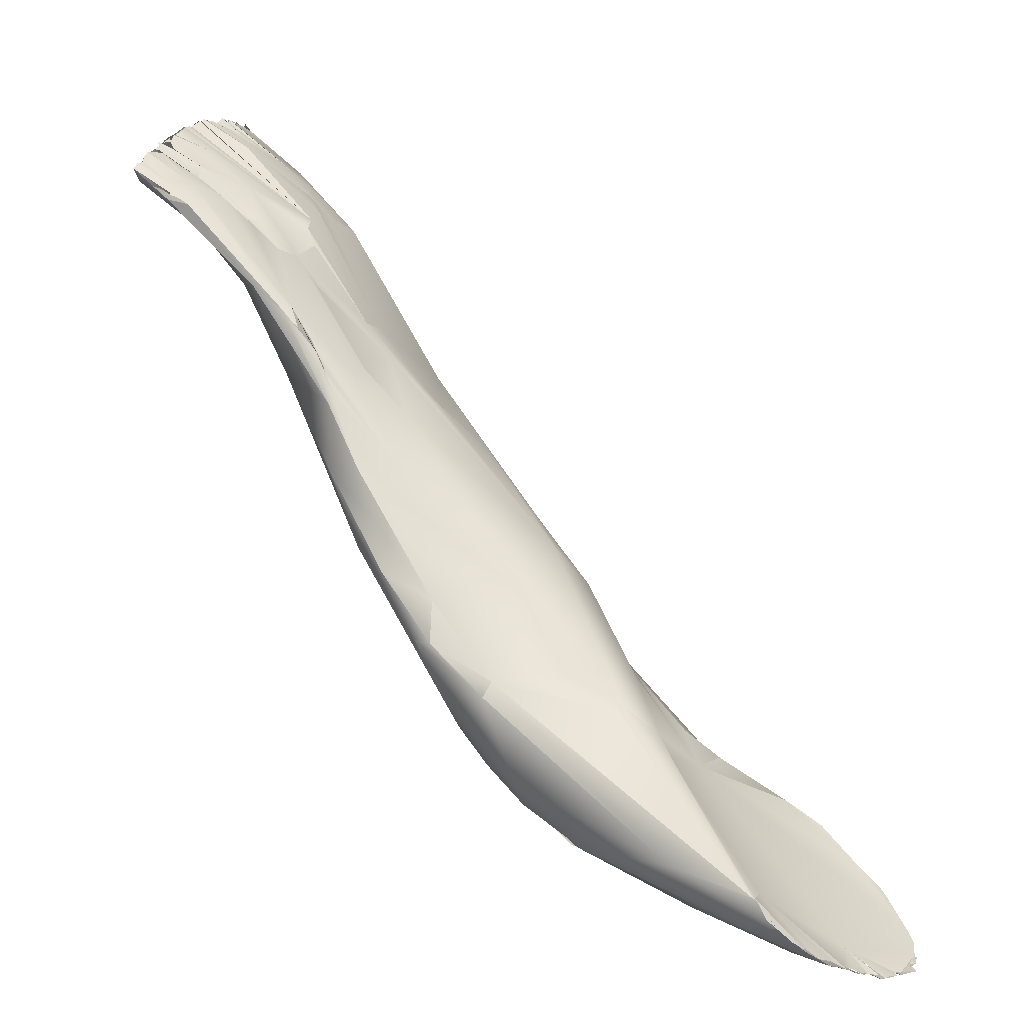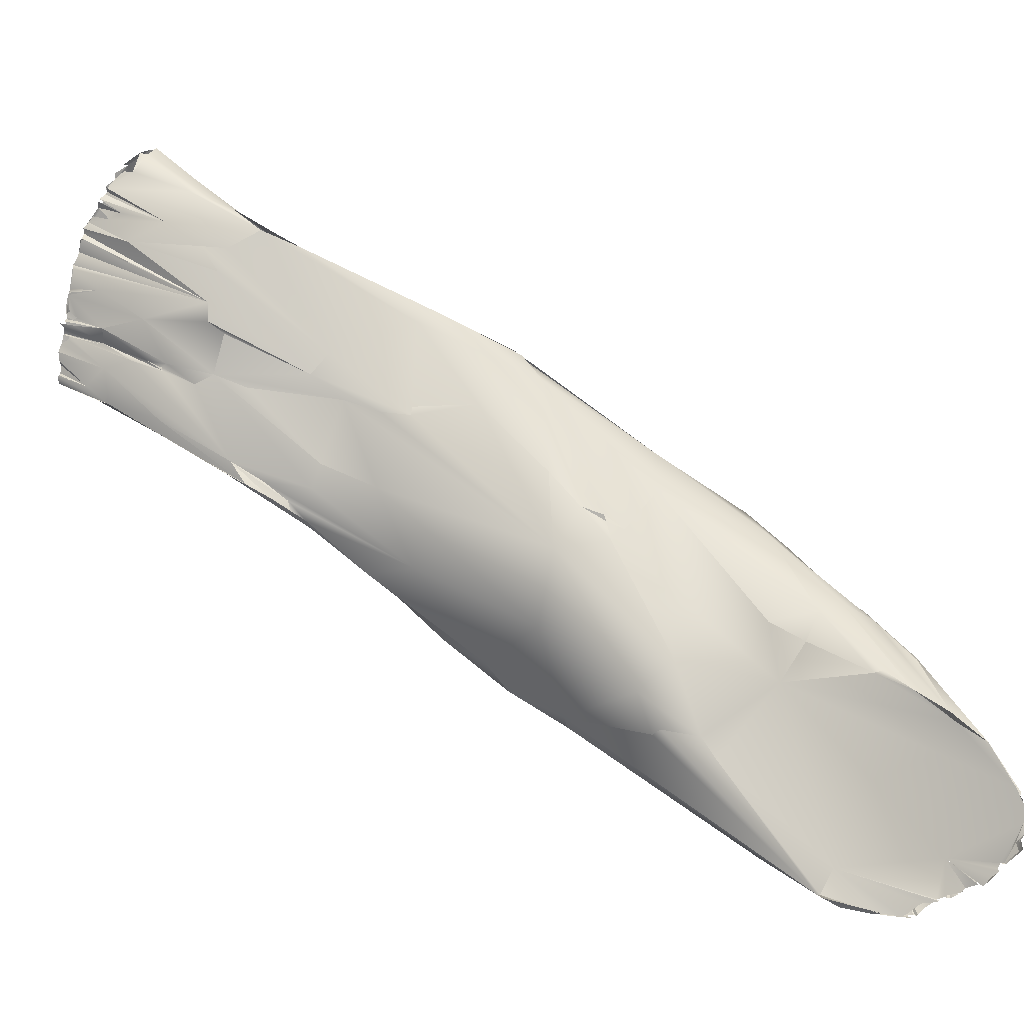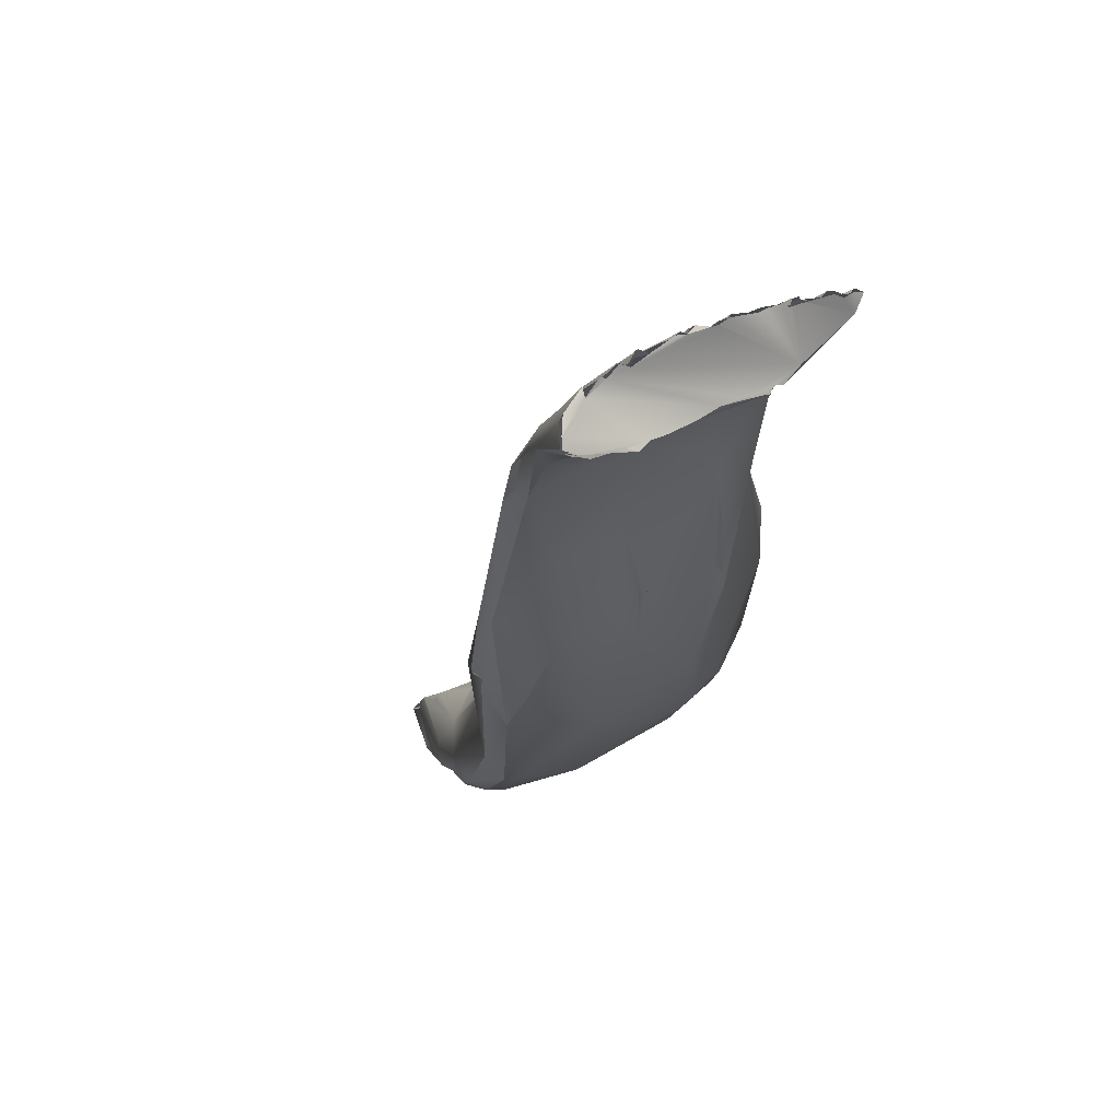
<metadata>
{"format":"obj","ext":"obj","renderer":"f3d","projection":"perspective","resolution":1024,"background":"white","views":[{"elev":-64.6,"azim":3.6,"up":"+Y"},{"elev":-9.6,"azim":55.3,"up":"+Y"},{"elev":21.6,"azim":-146.0,"up":"+Z"}]}
</metadata>
<code>
g default
v -0.7044 5.444 -0.1591
v -0.7049 5.445 -0.16
v -0.6994 5.466 -0.1587
v -0.696 5.461 -0.1596
v -0.6957 5.463 -0.16
v -0.6978 5.471 -0.159
v -0.6967 5.475 -0.1584
v -0.6941 5.482 -0.158
v -0.7054 5.442 -0.1678
v -0.6879 5.496 -0.1574
v -0.69 5.437 -0.1676
v -0.6789 5.444 -0.1721
v -0.6931 5.475 -0.1585
v -0.6892 5.47 -0.1624
v -0.6933 5.486 -0.1583
v -0.692 5.487 -0.1582
v -0.6923 5.484 -0.1574
v -0.699 5.467 -0.1804
v -0.6971 5.476 -0.1857
v -0.6824 5.511 -0.1587
v -0.6803 5.518 -0.1604
v -0.6806 5.427 -0.1759
v -0.6806 5.457 -0.1705
v -0.6787 5.457 -0.1717
v -0.6759 5.484 -0.1663
v -0.6824 5.514 -0.1606
v -0.6796 5.52 -0.1614
v -0.6959 5.483 -0.1876
v -0.6922 5.493 -0.1866
v -0.6579 5.417 -0.1932
v -0.677 5.465 -0.1694
v -0.6761 5.527 -0.165
v -0.6731 5.53 -0.1632
v -0.6728 5.533 -0.1686
v -0.6745 5.421 -0.1878
v -0.6784 5.435 -0.19
v -0.6819 5.525 -0.1922
v -0.6654 5.447 -0.1807
v -0.6587 5.446 -0.1866
v -0.6554 5.467 -0.1814
v -0.6586 5.507 -0.1733
v -0.6626 5.522 -0.1714
v -0.6698 5.537 -0.1667
v -0.669 5.542 -0.1708
v -0.6644 5.545 -0.1732
v -0.6678 5.542 -0.1703
v -0.6727 5.464 -0.1939
v -0.6708 5.464 -0.1955
v -0.6793 5.532 -0.1929
v -0.6784 5.537 -0.1955
v -0.6757 5.54 -0.1937
v -0.6613 5.556 -0.1805
v -0.6665 5.554 -0.1947
v -0.6629 5.559 -0.1869
v -0.664 5.56 -0.1911
v -0.6694 5.552 -0.1953
v -0.6525 5.441 -0.1922
v -0.6532 5.443 -0.1917
v -0.6495 5.399 -0.2106
v -0.6584 5.5 -0.2
v -0.6556 5.412 -0.2141
v -0.6524 5.445 -0.2134
v -0.6414 5.515 -0.1862
v -0.6398 5.433 -0.2036
v -0.6493 5.444 -0.1924
v -0.6505 5.519 -0.2035
v -0.642 5.515 -0.2091
v -0.6585 5.543 -0.199
v -0.6294 5.516 -0.1992
v -0.6354 5.531 -0.1964
v -0.6315 5.394 -0.2204
v -0.6311 5.437 -0.2097
v -0.6395 5.539 -0.2017
v -0.6214 5.522 -0.2132
v -0.6413 5.488 -0.2152
v -0.6379 5.507 -0.2133
v -0.6444 5.422 -0.2331
v -0.6429 5.437 -0.2297
v -0.626 5.473 -0.2028
v -0.6285 5.502 -0.1998
v -0.6219 5.431 -0.2238
v -0.6351 5.388 -0.2198
v -0.6223 5.384 -0.2344
v -0.6374 5.394 -0.2555
v -0.6226 5.488 -0.2063
v -0.6202 5.5 -0.2101
v -0.624 5.457 -0.2114
v -0.6198 5.375 -0.2368
v -0.6191 5.371 -0.2414
v -0.6166 5.374 -0.2454
v -0.6153 5.509 -0.2327
v -0.6152 5.361 -0.2581
v -0.6127 5.364 -0.2537
v -0.6275 5.395 -0.2819
v -0.6267 5.393 -0.2846
v -0.6204 5.385 -0.3
v -0.6283 5.397 -0.2793
v -0.6086 5.508 -0.232
v -0.6038 5.379 -0.2516
v -0.5987 5.391 -0.2537
v -0.6162 5.347 -0.2869
v -0.5993 5.436 -0.2473
v -0.6017 5.338 -0.2836
v -0.6082 5.48 -0.2682
v -0.6114 5.43 -0.2987
v -0.6209 5.455 -0.2632
v -0.604 5.326 -0.319
v -0.6174 5.377 -0.3104
v -0.6202 5.389 -0.298
v -0.5936 5.447 -0.2545
v -0.6082 5.509 -0.2226
v -0.5949 5.323 -0.3037
v -0.6103 5.386 -0.3186
v -0.579 5.379 -0.2743
v -0.5893 5.423 -0.2605
v -0.5923 5.307 -0.3229
v -0.6039 5.438 -0.3064
v -0.5758 5.416 -0.2738
v -0.5769 5.34 -0.295
v -0.5947 5.457 -0.3096
v -0.5992 5.412 -0.3293
v -0.5656 5.419 -0.2861
v -0.5674 5.463 -0.2899
v -0.5784 5.287 -0.3488
v -0.5718 5.471 -0.3045
v -0.5708 5.281 -0.3481
v -0.5908 5.355 -0.3569
v -0.5646 5.414 -0.2851
v -0.5624 5.466 -0.3055
v -0.5689 5.294 -0.3324
v -0.5698 5.444 -0.3452
v -0.5673 5.277 -0.3741
v -0.5436 5.419 -0.3112
v -0.5475 5.262 -0.3677
v -0.5429 5.266 -0.3623
v -0.5633 5.29 -0.3909
v -0.5684 5.366 -0.3856
v -0.5695 5.397 -0.3744
v -0.553 5.451 -0.3388
v -0.5466 5.449 -0.3373
v -0.5463 5.448 -0.3393
v -0.5498 5.447 -0.3456
v -0.5605 5.283 -0.3948
v -0.5632 5.309 -0.3971
v -0.5276 5.308 -0.3356
v -0.5332 5.433 -0.3434
v -0.5505 5.431 -0.367
v -0.5353 5.246 -0.4043
v -0.5479 5.269 -0.4083
v -0.5112 5.345 -0.3335
v -0.5068 5.366 -0.3468
v -0.5187 5.384 -0.336
v -0.5319 5.251 -0.4198
v -0.4991 5.358 -0.3564
v -0.501 5.362 -0.3566
v -0.4954 5.348 -0.3567
v -0.4965 5.355 -0.3657
v -0.5173 5.4 -0.4018
v -0.5254 5.386 -0.4147
v -0.5191 5.389 -0.4166
v -0.522 5.263 -0.4357
v -0.4815 5.257 -0.3747
v -0.4879 5.275 -0.3654
v -0.487 5.255 -0.3741
v -0.4984 5.377 -0.3879
v -0.5051 5.23 -0.4327
v -0.5078 5.25 -0.4442
v -0.4752 5.29 -0.3785
v -0.484 5.327 -0.3794
v -0.5115 5.322 -0.4406
v -0.4666 5.253 -0.3877
v -0.4937 5.366 -0.4377
v -0.498 5.36 -0.439
v -0.4625 5.242 -0.3933
v -0.4668 5.196 -0.4219
v -0.4681 5.355 -0.4329
v -0.4479 5.279 -0.4214
v -0.4527 5.309 -0.419
v -0.4701 5.349 -0.448
v -0.4322 5.178 -0.4282
v -0.4299 5.177 -0.4294
v -0.437 5.298 -0.4289
v -0.4385 5.314 -0.439
v -0.464 5.341 -0.4517
v -0.456 5.232 -0.4693
v -0.4306 5.178 -0.4289
v -0.4278 5.191 -0.435
v -0.4356 5.182 -0.4467
v -0.4526 5.259 -0.4744
v -0.4218 5.171 -0.4408
v -0.4338 5.319 -0.4485
v -0.4439 5.323 -0.4589
v -0.4122 5.17 -0.4487
v -0.404 5.168 -0.4558
v -0.4045 5.283 -0.4479
v -0.4318 5.288 -0.4757
v -0.4039 5.169 -0.4579
v -0.4017 5.17 -0.4573
v -0.407 5.282 -0.4447
v -0.4143 5.192 -0.468
v -0.3979 5.174 -0.4617
v -0.3975 5.172 -0.4631
v -0.3929 5.175 -0.4655
v -0.4151 5.228 -0.4844
v -0.4065 5.243 -0.4868
v -0.3909 5.175 -0.4671
v -0.3921 5.176 -0.4665
v -0.3925 5.176 -0.4676
v -0.3892 5.177 -0.469
v -0.3879 5.177 -0.4692
v -0.3871 5.177 -0.4704
v -0.391 5.273 -0.4543
v -0.3893 5.195 -0.4699
v -0.3957 5.265 -0.4831
v -0.3841 5.178 -0.4725
v -0.3818 5.182 -0.4743
v -0.381 5.181 -0.4742
v -0.3774 5.184 -0.4777
v -0.3763 5.258 -0.4669
v -0.3756 5.183 -0.4768
v -0.3745 5.185 -0.4803
v -0.3668 5.189 -0.482
v -0.3675 5.19 -0.4817
v -0.3668 5.193 -0.4826
v -0.3588 5.202 -0.4872
v -0.3623 5.215 -0.4892
v -0.3555 5.211 -0.4872
v -0.3553 5.212 -0.4876
v -0.3565 5.227 -0.4843
v -0.3553 5.221 -0.4872
v -0.7073 5.44 -0.1603
v -0.6909 5.431 -0.174
v -0.7056 5.444 -0.1596
v -0.7055 5.443 -0.1586
v -0.705 5.444 -0.1588
v -0.7045 5.449 -0.1607
v -0.7033 5.451 -0.1582
v -0.7034 5.454 -0.1583
v -0.7038 5.449 -0.1597
v -0.691 5.468 -0.1599
v -0.7018 5.456 -0.1569
v -0.7016 5.46 -0.1583
v -0.6997 5.465 -0.1587
v -0.6902 5.461 -0.1646
v -0.6972 5.463 -0.1588
v -0.6979 5.467 -0.158
v -0.6986 5.47 -0.1561
v -0.6963 5.471 -0.1568
v -0.6965 5.476 -0.1578
v -0.697 5.473 -0.1591
v -0.697 5.472 -0.1586
v -0.6909 5.472 -0.1618
v -0.6931 5.471 -0.1608
v -0.694 5.483 -0.1576
v -0.6928 5.485 -0.1578
v -0.689 5.499 -0.1577
v -0.6872 5.503 -0.1595
v -0.6866 5.502 -0.1585
v -0.6862 5.505 -0.1597
v -0.6959 5.478 -0.1849
v -0.6959 5.48 -0.1848
v -0.6955 5.481 -0.1861
v -0.6829 5.51 -0.1584
v -0.6819 5.512 -0.1589
v -0.6811 5.517 -0.1593
v -0.696 5.482 -0.1879
v -0.6887 5.503 -0.1874
v -0.677 5.523 -0.1625
v -0.6685 5.52 -0.1678
v -0.6729 5.531 -0.1639
v -0.6724 5.534 -0.167
v -0.6716 5.535 -0.1676
v -0.6712 5.538 -0.1665
v -0.6705 5.537 -0.1666
v -0.668 5.544 -0.1697
v -0.6657 5.549 -0.176
v -0.664 5.549 -0.1726
v -0.6602 5.545 -0.1762
v -0.6763 5.53 -0.1944
v -0.6782 5.536 -0.1955
v -0.6749 5.541 -0.1954
v -0.6734 5.546 -0.1943
v -0.6731 5.546 -0.1943
v -0.6591 5.555 -0.1838
v -0.6598 5.514 -0.1979
v -0.6675 5.556 -0.1932
v -0.6651 5.558 -0.1934
v -0.6634 5.561 -0.1906
v -0.6507 5.538 -0.2012
v -0.6281 5.383 -0.2272
v -0.6372 5.529 -0.2097
v -0.6271 5.463 -0.204
v -0.6162 5.369 -0.2468
v -0.5982 5.5 -0.2406
v -0.5111 5.25 -0.4425
v -0.4261 5.173 -0.4369
v -0.415 5.17 -0.4474
v -0.4101 5.169 -0.4508
v -0.4101 5.169 -0.4515
v -0.4 5.168 -0.4585
v -0.4005 5.169 -0.4593
v -0.3993 5.168 -0.4599
v -0.3981 5.169 -0.4602
v -0.3943 5.175 -0.4653
v -0.3891 5.178 -0.4686
v -0.383 5.179 -0.4725
v -0.3826 5.179 -0.4736
v -0.3732 5.182 -0.4777
v -0.3704 5.186 -0.4799
v -0.3719 5.184 -0.4791
v -0.3643 5.193 -0.4831
v -0.3646 5.192 -0.484
v -0.3652 5.248 -0.4761
v -0.3578 5.198 -0.4858
v -0.3564 5.198 -0.4871
v -0.3595 5.202 -0.4858
v -0.3554 5.206 -0.488
v -0.3554 5.212 -0.4874
v -0.3546 5.211 -0.4881
v -0.3556 5.223 -0.4854
v -0.3556 5.224 -0.4864
v -0.3546 5.22 -0.4865
v -0.3799 5.262 -0.467
v -0.6958 5.483 -0.1872
v -0.6854 5.512 -0.1903
v -0.6847 5.516 -0.1905
v -0.6806 5.528 -0.1926
v -0.6669 5.515 -0.1958
v -0.6371 5.481 -0.2215
v -0.6482 5.506 -0.2059
v -0.6324 5.501 -0.2207
v -0.639 5.422 -0.2423
v -0.4265 5.31 -0.4627
v -0.4051 5.29 -0.4706
v -0.4322 5.315 -0.4626
v -0.4033 5.289 -0.4689
v -0.6126 5.427 -0.295
v -0.6116 5.423 -0.3003
v -0.6077 5.413 -0.3138
v -0.486 5.368 -0.4345
g FJ1507_grp3
f 233 9 231
f 239 11 237
f 22 234 231
f 22 11 234
f 234 11 1
f 11 2 235
f 239 2 11
f 236 9 233
f 3 9 238
f 236 238 9
f 241 237 12
f 237 11 12
f 12 242 241
f 12 4 242
f 247 246 240
f 250 18 6
f 250 249 18
f 3 6 18
f 248 14 251
f 13 8 7
f 249 254 18
f 3 18 9
f 25 10 16
f 10 79 256
f 258 256 79
f 79 259 258
f 12 5 4
f 23 243 245
f 246 243 24
f 31 252 253
f 15 18 254
f 255 25 16
f 15 256 18
f 257 18 256
f 18 19 9
f 19 36 9
f 36 19 47
f 19 18 261
f 261 18 29
f 47 19 260
f 79 20 259
f 31 240 24
f 38 5 12
f 248 31 14
f 240 246 24
f 31 17 252
f 252 17 13
f 34 18 257
f 79 26 264
f 26 259 263
f 26 34 257
f 265 26 41
f 26 21 32
f 41 27 265
f 26 32 34
f 9 35 231
f 34 29 18
f 47 260 262
f 48 262 266
f 60 48 266
f 60 266 324
f 261 29 28
f 324 267 325
f 12 11 22
f 12 22 30
f 31 40 17
f 42 33 32
f 42 63 270
f 63 271 270
f 271 63 272
f 34 63 274
f 36 35 9
f 34 44 29
f 44 267 29
f 61 35 36
f 262 48 47
f 324 325 60
f 60 325 326
f 267 37 325
f 326 327 279
f 37 267 49
f 38 244 5
f 38 24 244
f 57 24 38
f 39 65 31
f 39 31 24
f 65 40 31
f 25 17 40
f 41 269 27
f 27 269 268
f 269 42 32
f 273 44 34
f 278 46 43
f 276 44 275
f 45 46 278
f 276 267 44
f 59 35 61
f 47 61 36
f 279 328 326
f 276 49 267
f 286 283 49
f 50 49 51
f 279 280 289
f 289 280 281
f 25 79 10
f 79 41 26
f 269 63 42
f 59 82 22
f 232 59 22
f 57 39 24
f 284 52 278
f 277 52 276
f 52 54 276
f 61 84 59
f 61 47 62
f 47 48 62
f 326 328 60
f 289 66 279
f 56 53 68
f 276 54 49
f 49 54 286
f 286 54 55
f 289 281 282
f 289 282 56
f 79 25 40
f 41 63 269
f 30 22 290
f 12 30 71
f 71 38 12
f 71 57 38
f 65 39 58
f 57 64 58
f 284 278 70
f 60 329 48
f 60 328 330
f 328 285 330
f 330 285 66
f 285 279 66
f 53 287 68
f 284 73 288
f 73 287 288
f 61 77 84
f 329 78 62
f 85 41 79
f 290 71 30
f 71 64 57
f 64 71 72
f 64 65 58
f 64 72 65
f 72 40 65
f 63 41 80
f 284 70 74
f 66 67 330
f 67 76 330
f 73 68 287
f 284 74 73
f 77 62 78
f 61 62 77
f 62 48 329
f 60 330 331
f 84 77 332
f 40 72 87
f 87 292 40
f 79 40 292
f 85 80 41
f 69 43 63
f 63 86 69
f 80 86 63
f 70 43 69
f 43 70 278
f 289 291 66
f 291 67 66
f 68 73 291
f 91 73 74
f 73 91 291
f 329 75 331
f 329 60 75
f 60 331 75
f 330 76 331
f 331 76 67
f 331 67 291
f 331 291 91
f 77 78 332
f 85 110 80
f 111 70 69
f 81 115 72
f 102 292 87
f 111 74 70
f 82 59 92
f 88 90 71
f 104 329 331
f 104 331 91
f 59 84 92
f 92 84 101
f 329 332 78
f 102 87 72
f 79 292 102
f 85 79 102
f 110 111 86
f 80 110 86
f 86 111 69
f 89 88 82
f 90 88 293
f 89 93 88
f 99 72 71
f 100 81 72
f 98 91 74
f 92 89 82
f 332 329 106
f 104 106 329
f 84 107 101
f 102 110 85
f 71 83 99
f 99 100 72
f 81 100 115
f 72 115 102
f 294 91 98
f 93 119 90
f 93 89 92
f 293 93 90
f 83 90 119
f 101 112 92
f 108 107 84
f 94 84 332
f 109 95 97
f 95 109 96
f 108 84 94
f 109 97 332
f 100 99 114
f 104 91 125
f 337 332 106
f 105 106 117
f 96 108 95
f 337 338 332
f 109 332 339
f 114 99 119
f 114 115 100
f 125 91 294
f 83 119 99
f 92 103 93
f 112 103 92
f 104 120 106
f 107 116 101
f 106 105 337
f 339 332 338
f 115 118 102
f 102 128 110
f 103 119 93
f 130 119 103
f 120 104 125
f 337 121 339
f 337 105 121
f 117 121 105
f 106 120 117
f 108 136 107
f 108 96 127
f 96 109 127
f 339 113 109
f 127 109 113
f 102 118 128
f 114 150 115
f 118 115 150
f 123 294 111
f 111 110 123
f 103 112 130
f 101 116 112
f 339 121 127
f 127 113 339
f 110 128 122
f 119 145 114
f 130 112 116
f 107 124 116
f 138 117 120
f 132 107 136
f 124 107 132
f 117 138 121
f 118 150 128
f 133 122 128
f 123 110 122
f 129 294 123
f 130 145 119
f 126 116 124
f 143 132 136
f 121 138 127
f 129 125 294
f 130 116 126
f 147 120 125
f 126 124 134
f 138 120 131
f 124 132 134
f 127 138 137
f 108 144 136
f 150 133 128
f 129 140 125
f 139 125 140
f 125 139 142
f 126 135 130
f 131 120 147
f 132 148 134
f 137 144 127
f 133 123 122
f 126 134 135
f 147 125 142
f 138 131 147
f 132 149 148
f 149 132 143
f 144 108 127
f 130 135 145
f 134 175 135
f 141 146 139
f 138 147 159
f 137 138 170
f 170 138 159
f 161 136 144
f 144 137 170
f 156 151 150
f 133 150 152
f 129 123 146
f 146 141 129
f 135 175 180
f 148 149 153
f 136 149 143
f 161 149 136
f 145 150 114
f 135 163 145
f 151 152 150
f 146 158 139
f 134 148 175
f 153 149 161
f 150 168 156
f 163 150 145
f 152 123 133
f 152 146 123
f 135 180 164
f 165 158 146
f 142 158 147
f 163 168 150
f 163 135 164
f 146 152 151
f 154 151 156
f 151 155 146
f 166 148 153
f 153 161 166
f 168 163 171
f 168 169 156
f 163 164 162
f 157 155 154
f 155 157 146
f 157 154 156
f 165 146 157
f 160 147 158
f 160 159 147
f 167 161 170
f 161 144 170
f 163 162 171
f 169 168 177
f 165 157 169
f 157 156 169
f 176 158 165
f 175 148 166
f 160 158 340
f 167 166 161
f 295 161 167
f 189 167 170
f 170 159 173
f 164 180 162
f 174 162 180
f 174 171 162
f 169 177 165
f 167 188 166
f 159 160 173
f 340 172 160
f 171 177 168
f 175 166 188
f 189 170 196
f 160 172 173
f 174 177 171
f 340 179 172
f 183 176 165
f 179 340 176
f 158 176 340
f 196 170 173
f 172 196 173
f 186 174 180
f 186 187 174
f 177 174 187
f 177 178 165
f 178 182 183
f 178 183 165
f 190 181 175
f 175 188 190
f 172 179 184
f 175 181 180
f 182 178 177
f 185 188 167
f 192 184 179
f 185 167 189
f 193 187 186
f 181 296 298
f 183 182 199
f 185 197 188
f 172 184 192
f 176 192 179
f 297 298 296
f 190 188 299
f 188 197 299
f 199 195 183
f 183 191 176
f 191 183 212
f 176 333 192
f 172 192 334
f 333 335 192
f 187 193 194
f 177 199 182
f 200 185 204
f 333 176 191
f 334 196 172
f 335 334 192
f 185 189 204
f 205 204 189
f 197 185 301
f 299 197 300
f 302 301 185
f 198 187 194
f 201 187 198
f 219 199 177
f 212 323 191
f 212 183 195
f 333 191 323
f 334 335 333
f 205 189 196
f 185 303 302
f 202 303 185
f 200 202 185
f 304 202 200
f 203 187 201
f 203 206 187
f 200 208 304
f 207 187 206
f 187 213 177
f 177 213 229
f 212 199 219
f 212 195 199
f 209 208 200
f 333 323 336
f 336 334 333
f 205 196 214
f 196 334 214
f 305 213 207
f 207 213 187
f 305 306 213
f 306 217 213
f 210 200 204
f 211 210 204
f 204 215 211
f 227 229 213
f 307 204 216
f 218 216 204
f 177 229 219
f 205 226 204
f 323 334 336
f 226 205 214
f 217 220 213
f 204 221 218
f 213 308 309
f 221 222 310
f 222 221 204
f 309 222 213
f 222 223 213
f 224 227 213
f 223 224 213
f 224 223 204
f 313 334 323
f 226 214 230
f 224 311 227
f 204 312 224
f 226 312 204
f 311 314 316
f 315 312 226
f 214 334 313
f 229 313 219
f 226 230 228
f 226 317 225
f 319 317 226
f 317 318 316
f 227 322 229
f 313 320 321
f 214 313 230

</code>
